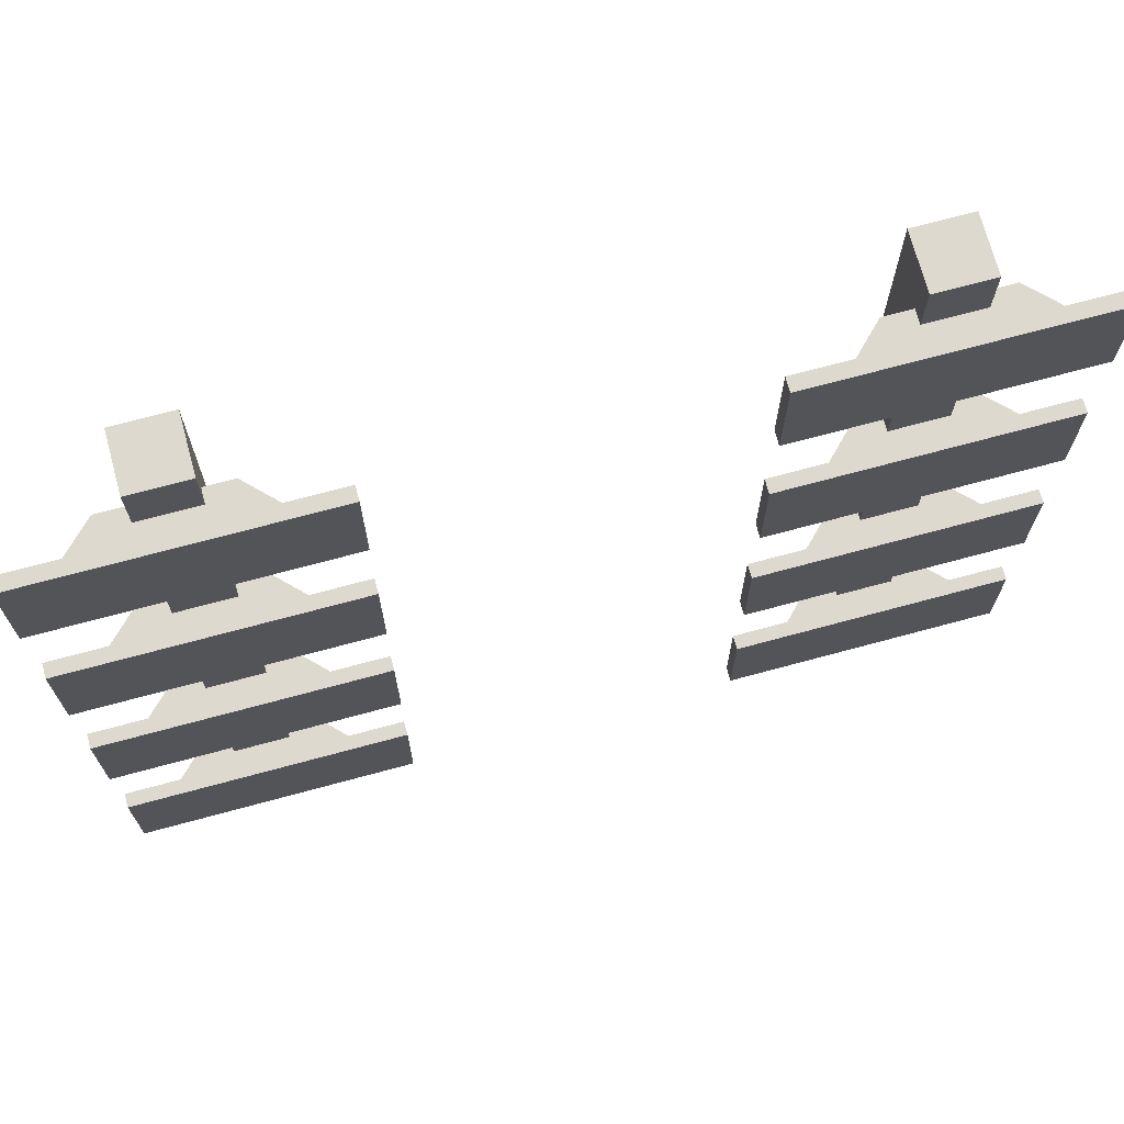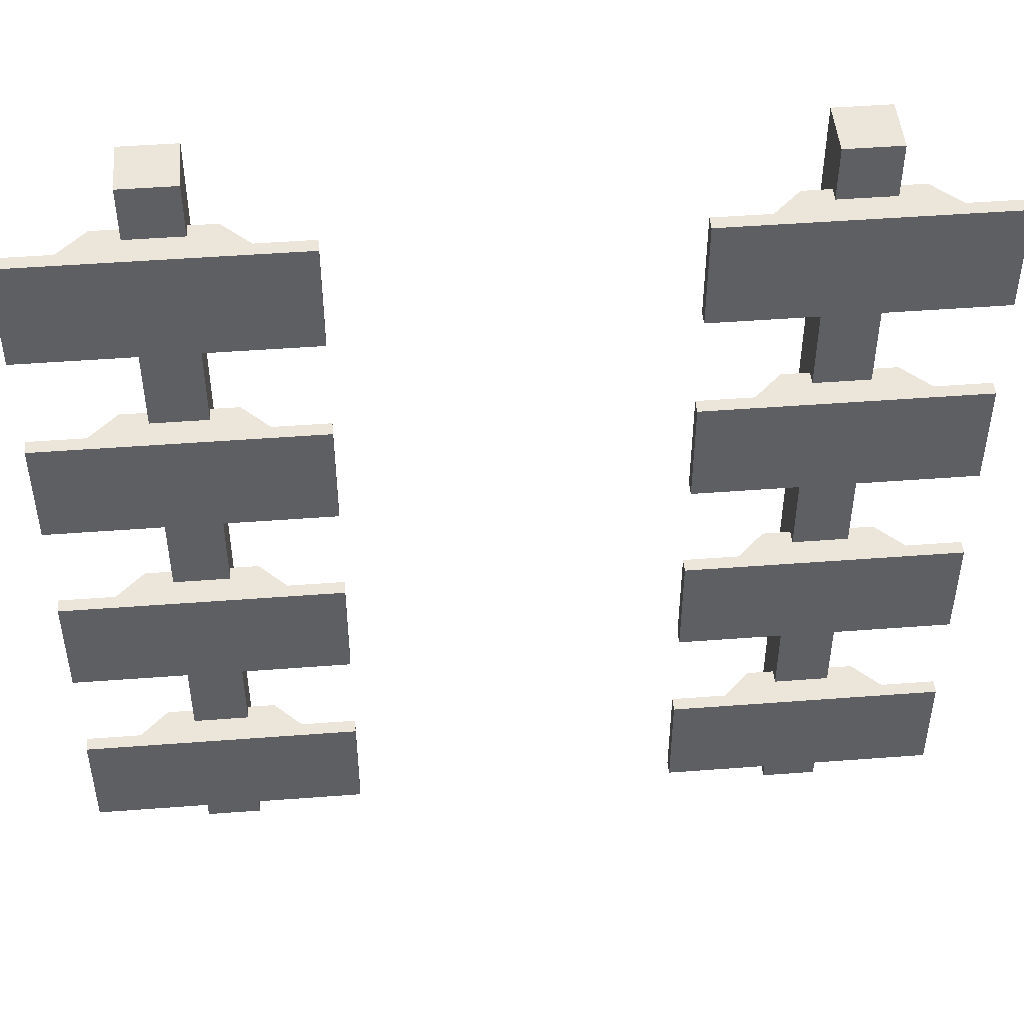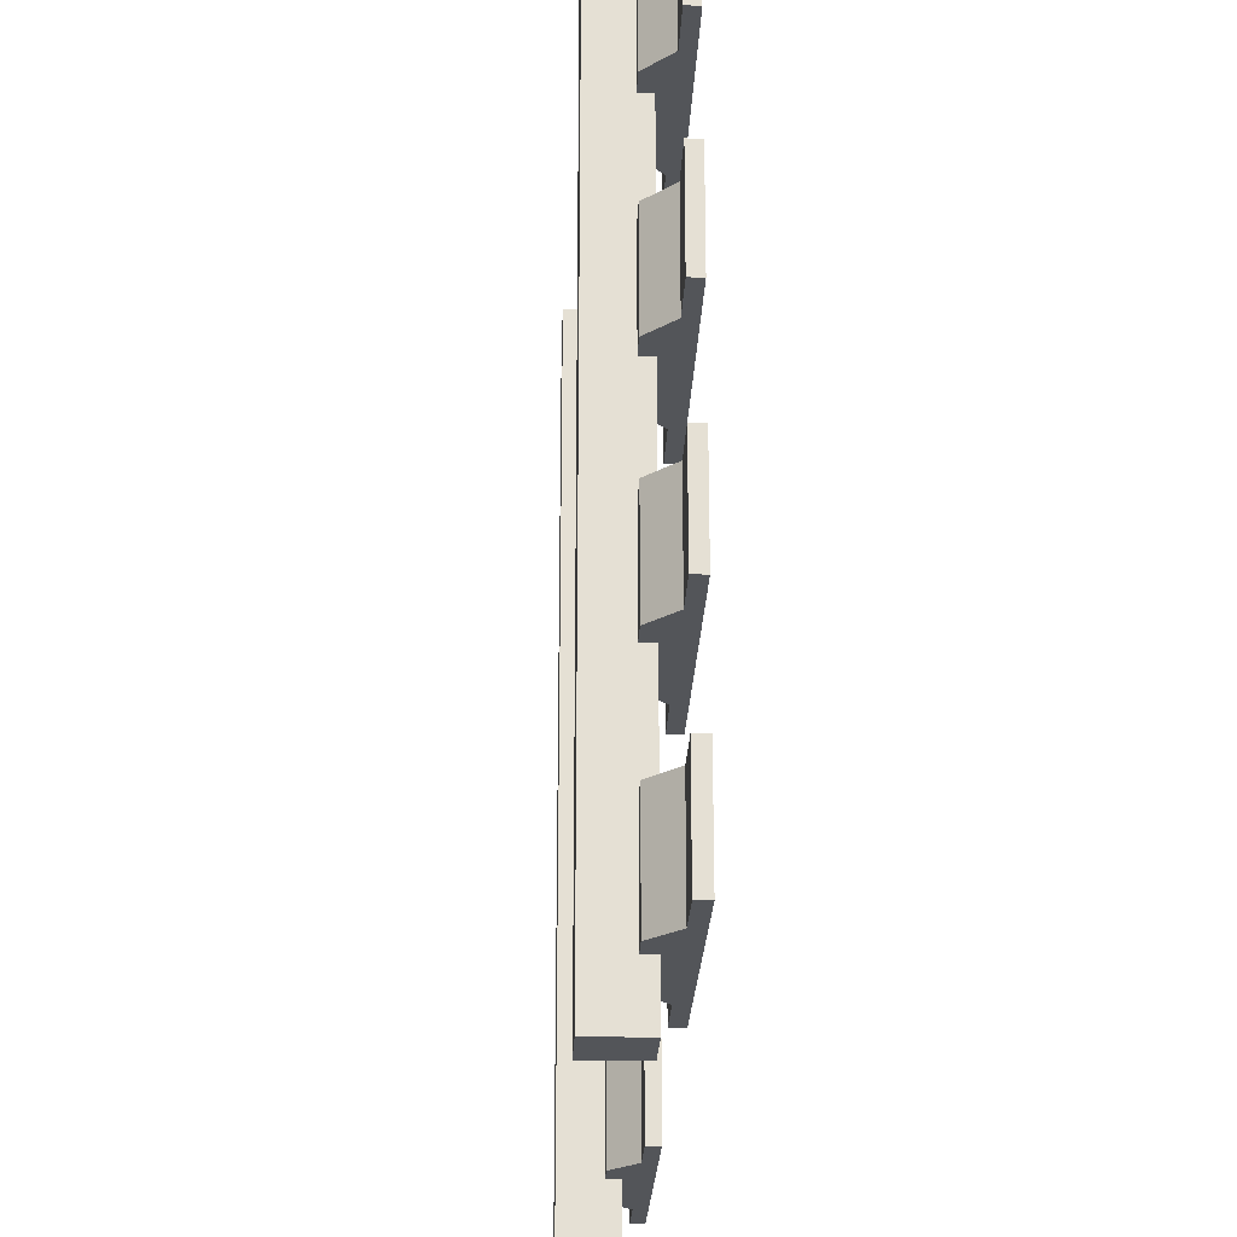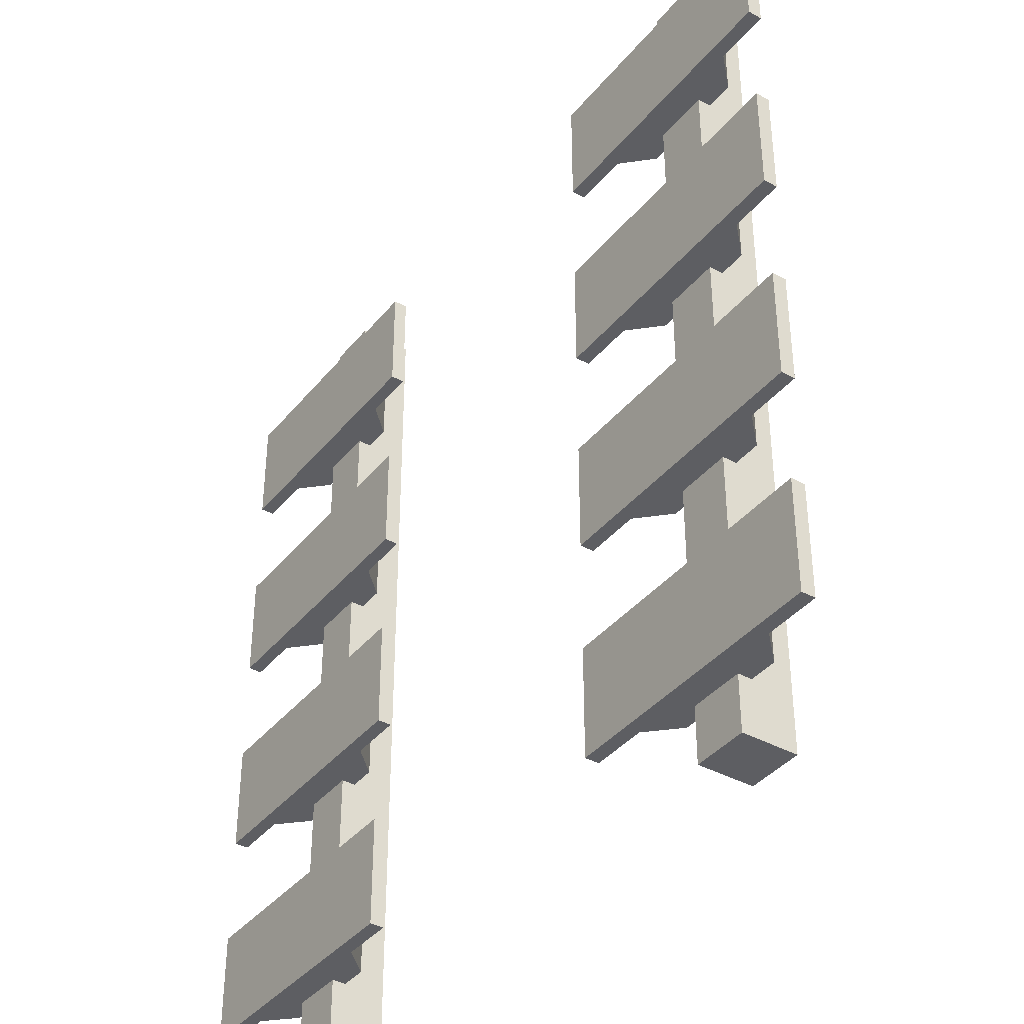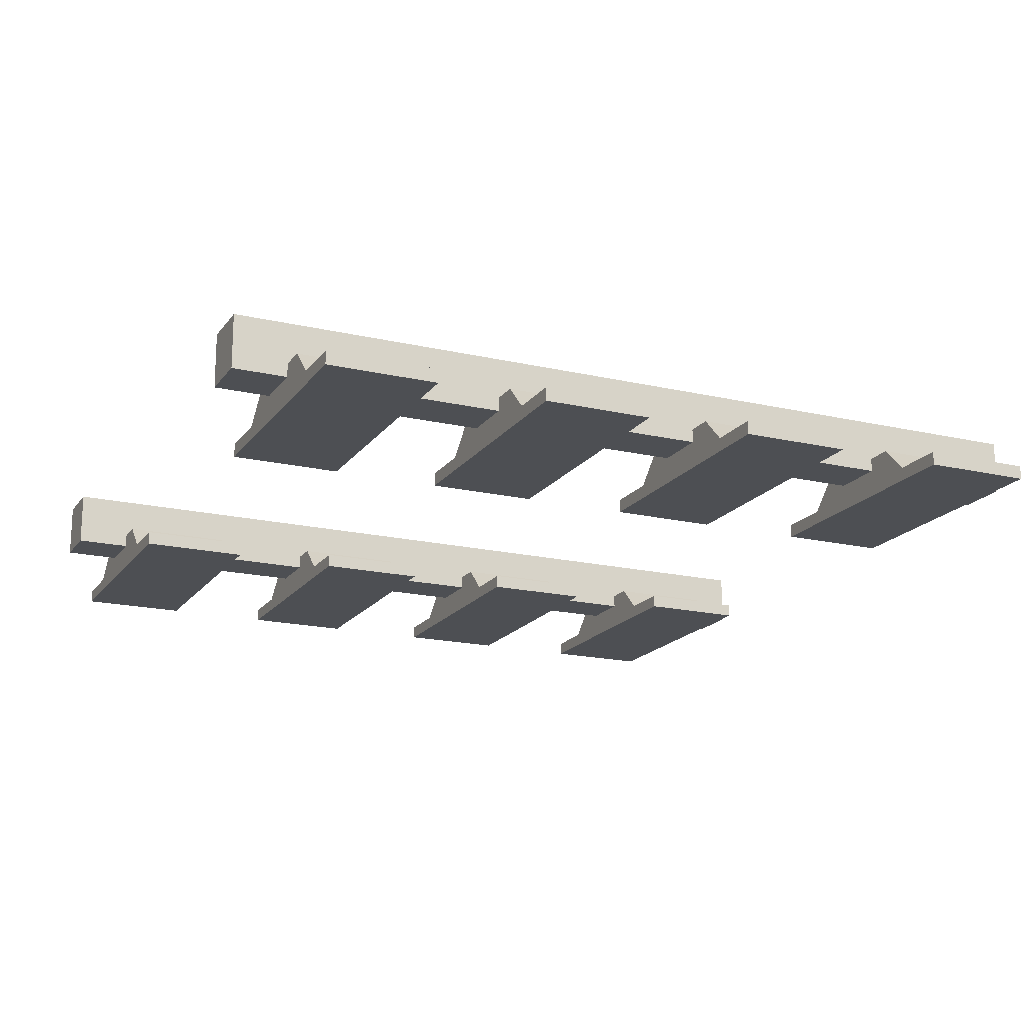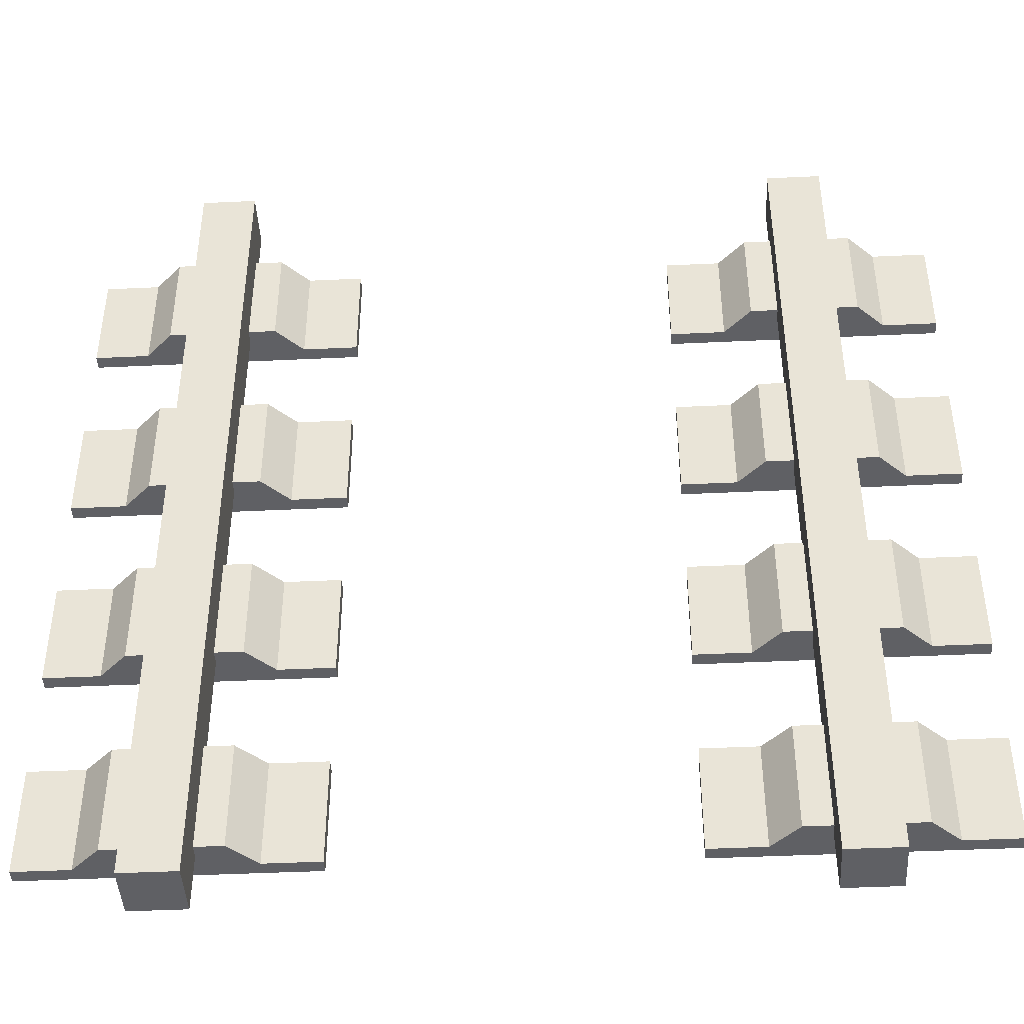
<metadata>
{"format":"obj","ext":"obj","renderer":"f3d","projection":"perspective","resolution":1024,"background":"white","views":[{"elev":71.4,"azim":-15.1,"up":"+Z"},{"elev":47.8,"azim":-4.9,"up":"+Z"},{"elev":-24.1,"azim":-92.3,"up":"+Z"},{"elev":-38.7,"azim":55.4,"up":"+Z"},{"elev":-17.9,"azim":-114.5,"up":"+Y"},{"elev":-43.9,"azim":-176.8,"up":"+Z"}]}
</metadata>
<code>
o b2
v -8 -7.75 1
v -8 -8 1
v -8 -8 3
v -8 -7.75 3
v -7 -7.75 1
v -7 -7.75 3
v -6.5 -7.25 1
v -4.5 -7.25 1
v -4 -7.75 1
v -3 -7.75 1
v -3 -8 1
v -3 -8 3
v -3 -7.75 3
v -4 -7.75 3
v -4.5 -7.25 3
v -6.5 -7.25 3
v 3 -7.75 1
v 4 -7.75 1
v 4.5 -7.25 1
v 6.5 -7.25 1
v 7 -7.75 1
v 8 -7.75 1
v 8 -8 1
v 3 -8 1
v 3 -7.75 3
v 4 -7.75 3
v 4.5 -7.25 3
v 6.5 -7.25 3
v 7 -7.75 3
v 8 -7.75 3
v 8 -8 3
v 3 -8 3
f 2 4 1
f 1 6 5
f 5 9 11
f 11 3 2
f 14 6 3
f 16 5 6
f 15 7 16
f 8 14 9
f 9 13 10
f 12 10 13
f 18 21 23
f 17 26 18
f 27 18 26
f 28 19 27
f 20 29 21
f 30 21 29
f 31 22 30
f 23 32 24
f 29 26 32
f 17 32 25
f 2 3 4
f 1 4 6
f 11 2 5
f 5 7 8
f 2 1 5
f 9 10 11
f 5 8 9
f 11 12 3
f 12 13 14
f 14 15 16
f 6 4 3
f 14 16 6
f 3 12 14
f 16 7 5
f 15 8 7
f 8 15 14
f 9 14 13
f 12 11 10
f 24 17 18
f 18 19 20
f 21 22 23
f 18 20 21
f 23 24 18
f 17 25 26
f 27 19 18
f 28 20 19
f 20 28 29
f 30 22 21
f 31 23 22
f 23 31 32
f 32 31 29
f 29 28 27
f 31 30 29
f 26 25 32
f 29 27 26
f 17 24 32
o r2
v -6 -7.5 8
v -6 -6.5 8
v -6 -6.5 -8
v -6 -7.5 -8
v -5 -6.5 -8
v -5 -7.5 -8
v -5 -6.5 8
v -5 -7.5 8
f 34 36 33
f 35 38 36
f 37 40 38
f 39 33 40
f 38 33 36
f 35 39 37
f 34 35 36
f 35 37 38
f 37 39 40
f 39 34 33
f 38 40 33
f 35 34 39
o b4
v -8 -7.75 -7
v -8 -8 -7
v -8 -8 -5
v -8 -7.75 -5
v -7 -7.75 -7
v -7 -7.75 -5
v -6.5 -7.25 -7
v -4.5 -7.25 -7
v -4 -7.75 -7
v -3 -7.75 -7
v -3 -8 -7
v -3 -8 -5
v -3 -7.75 -5
v -4 -7.75 -5
v -4.5 -7.25 -5
v -6.5 -7.25 -5
v 3 -7.75 -7
v 4 -7.75 -7
v 4.5 -7.25 -7
v 6.5 -7.25 -7
v 7 -7.75 -7
v 8 -7.75 -7
v 8 -8 -7
v 3 -8 -7
v 3 -7.75 -5
v 4 -7.75 -5
v 4.5 -7.25 -5
v 6.5 -7.25 -5
v 7 -7.75 -5
v 8 -7.75 -5
v 8 -8 -5
v 3 -8 -5
f 42 44 41
f 41 46 45
f 45 49 51
f 51 43 42
f 54 46 43
f 56 45 46
f 55 47 56
f 48 54 49
f 49 53 50
f 52 50 53
f 58 61 63
f 57 66 58
f 67 58 66
f 68 59 67
f 60 69 61
f 70 61 69
f 71 62 70
f 63 72 64
f 69 66 72
f 57 72 65
f 42 43 44
f 41 44 46
f 51 42 45
f 45 47 48
f 42 41 45
f 49 50 51
f 45 48 49
f 51 52 43
f 52 53 54
f 54 55 56
f 46 44 43
f 54 56 46
f 43 52 54
f 56 47 45
f 55 48 47
f 48 55 54
f 49 54 53
f 52 51 50
f 64 57 58
f 58 59 60
f 61 62 63
f 58 60 61
f 63 64 58
f 57 65 66
f 67 59 58
f 68 60 59
f 60 68 69
f 70 62 61
f 71 63 62
f 63 71 72
f 72 71 69
f 69 68 67
f 71 70 69
f 66 65 72
f 69 67 66
f 57 64 72
o b3
v -8 -7.75 -3
v -8 -8 -3
v -8 -8 -1
v -8 -7.75 -1
v -7 -7.75 -3
v -7 -7.75 -1
v -6.5 -7.25 -3
v -4.5 -7.25 -3
v -4 -7.75 -3
v -3 -7.75 -3
v -3 -8 -3
v -3 -8 -1
v -3 -7.75 -1
v -4 -7.75 -1
v -4.5 -7.25 -1
v -6.5 -7.25 -1
v 3 -7.75 -3
v 4 -7.75 -3
v 4.5 -7.25 -3
v 6.5 -7.25 -3
v 7 -7.75 -3
v 8 -7.75 -3
v 8 -8 -3
v 3 -8 -3
v 3 -7.75 -1
v 4 -7.75 -1
v 4.5 -7.25 -1
v 6.5 -7.25 -1
v 7 -7.75 -1
v 8 -7.75 -1
v 8 -8 -1
v 3 -8 -1
f 74 76 73
f 73 78 77
f 77 81 83
f 83 75 74
f 86 78 75
f 88 77 78
f 87 79 88
f 80 86 81
f 81 85 82
f 84 82 85
f 90 93 95
f 89 98 90
f 99 90 98
f 100 91 99
f 92 101 93
f 102 93 101
f 103 94 102
f 95 104 96
f 101 98 104
f 89 104 97
f 74 75 76
f 73 76 78
f 83 74 77
f 77 79 80
f 74 73 77
f 81 82 83
f 77 80 81
f 83 84 75
f 84 85 86
f 86 87 88
f 78 76 75
f 86 88 78
f 75 84 86
f 88 79 77
f 87 80 79
f 80 87 86
f 81 86 85
f 84 83 82
f 96 89 90
f 90 91 92
f 93 94 95
f 90 92 93
f 95 96 90
f 89 97 98
f 99 91 90
f 100 92 91
f 92 100 101
f 102 94 93
f 103 95 94
f 95 103 104
f 104 103 101
f 101 100 99
f 103 102 101
f 98 97 104
f 101 99 98
f 89 96 104
o r1
v 5 -7.5 8
v 5 -6.5 8
v 5 -6.5 -8
v 5 -7.5 -8
v 6 -6.5 -8
v 6 -7.5 -8
v 6 -6.5 8
v 6 -7.5 8
f 106 108 105
f 107 110 108
f 109 112 110
f 111 105 112
f 110 105 108
f 107 111 109
f 106 107 108
f 107 109 110
f 109 111 112
f 111 106 105
f 110 112 105
f 107 106 111
o b1
v -8 -7.75 5
v -8 -8 5
v -8 -8 7
v -8 -7.75 7
v -7 -7.75 5
v -7 -7.75 7
v -6.5 -7.25 5
v -4.5 -7.25 5
v -4 -7.75 5
v -3 -7.75 5
v -3 -8 5
v -3 -8 7
v -3 -7.75 7
v -4 -7.75 7
v -4.5 -7.25 7
v -6.5 -7.25 7
v 3 -7.75 5
v 4 -7.75 5
v 4.5 -7.25 5
v 6.5 -7.25 5
v 7 -7.75 5
v 8 -7.75 5
v 8 -8 5
v 3 -8 5
v 3 -7.75 7
v 4 -7.75 7
v 4.5 -7.25 7
v 6.5 -7.25 7
v 7 -7.75 7
v 8 -7.75 7
v 8 -8 7
v 3 -8 7
f 114 116 113
f 113 118 117
f 117 121 123
f 123 115 114
f 126 118 115
f 128 117 118
f 127 119 128
f 120 126 121
f 121 125 122
f 124 122 125
f 130 133 135
f 129 138 130
f 139 130 138
f 140 131 139
f 132 141 133
f 142 133 141
f 143 134 142
f 135 144 136
f 141 138 144
f 129 144 137
f 114 115 116
f 113 116 118
f 123 114 117
f 117 119 120
f 114 113 117
f 121 122 123
f 117 120 121
f 123 124 115
f 124 125 126
f 126 127 128
f 118 116 115
f 126 128 118
f 115 124 126
f 128 119 117
f 127 120 119
f 120 127 126
f 121 126 125
f 124 123 122
f 136 129 130
f 130 131 132
f 133 134 135
f 130 132 133
f 135 136 130
f 129 137 138
f 139 131 130
f 140 132 131
f 132 140 141
f 142 134 133
f 143 135 134
f 135 143 144
f 144 143 141
f 141 140 139
f 143 142 141
f 138 137 144
f 141 139 138
f 129 136 144

</code>
